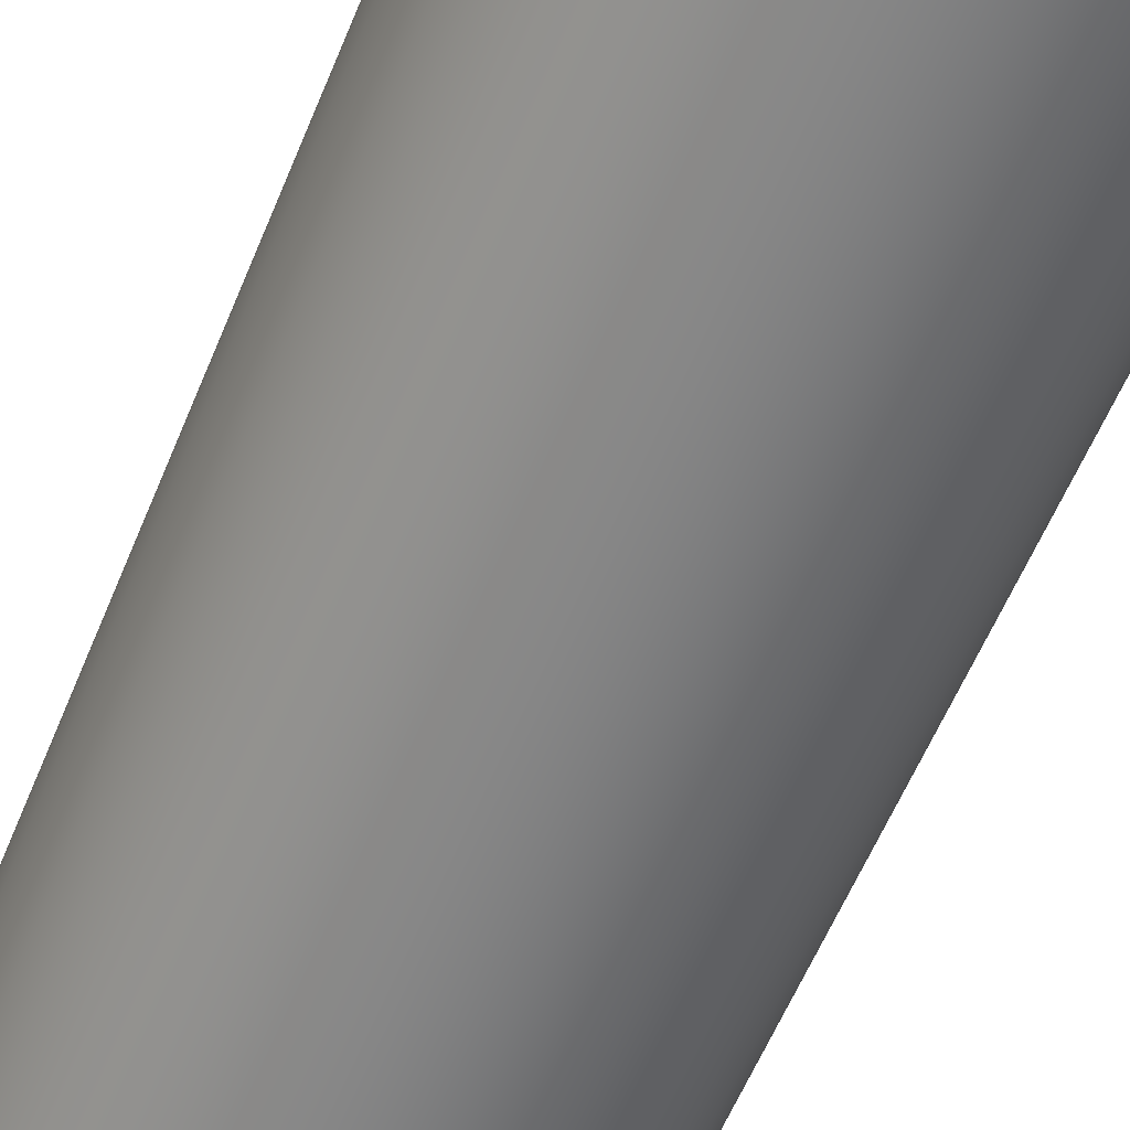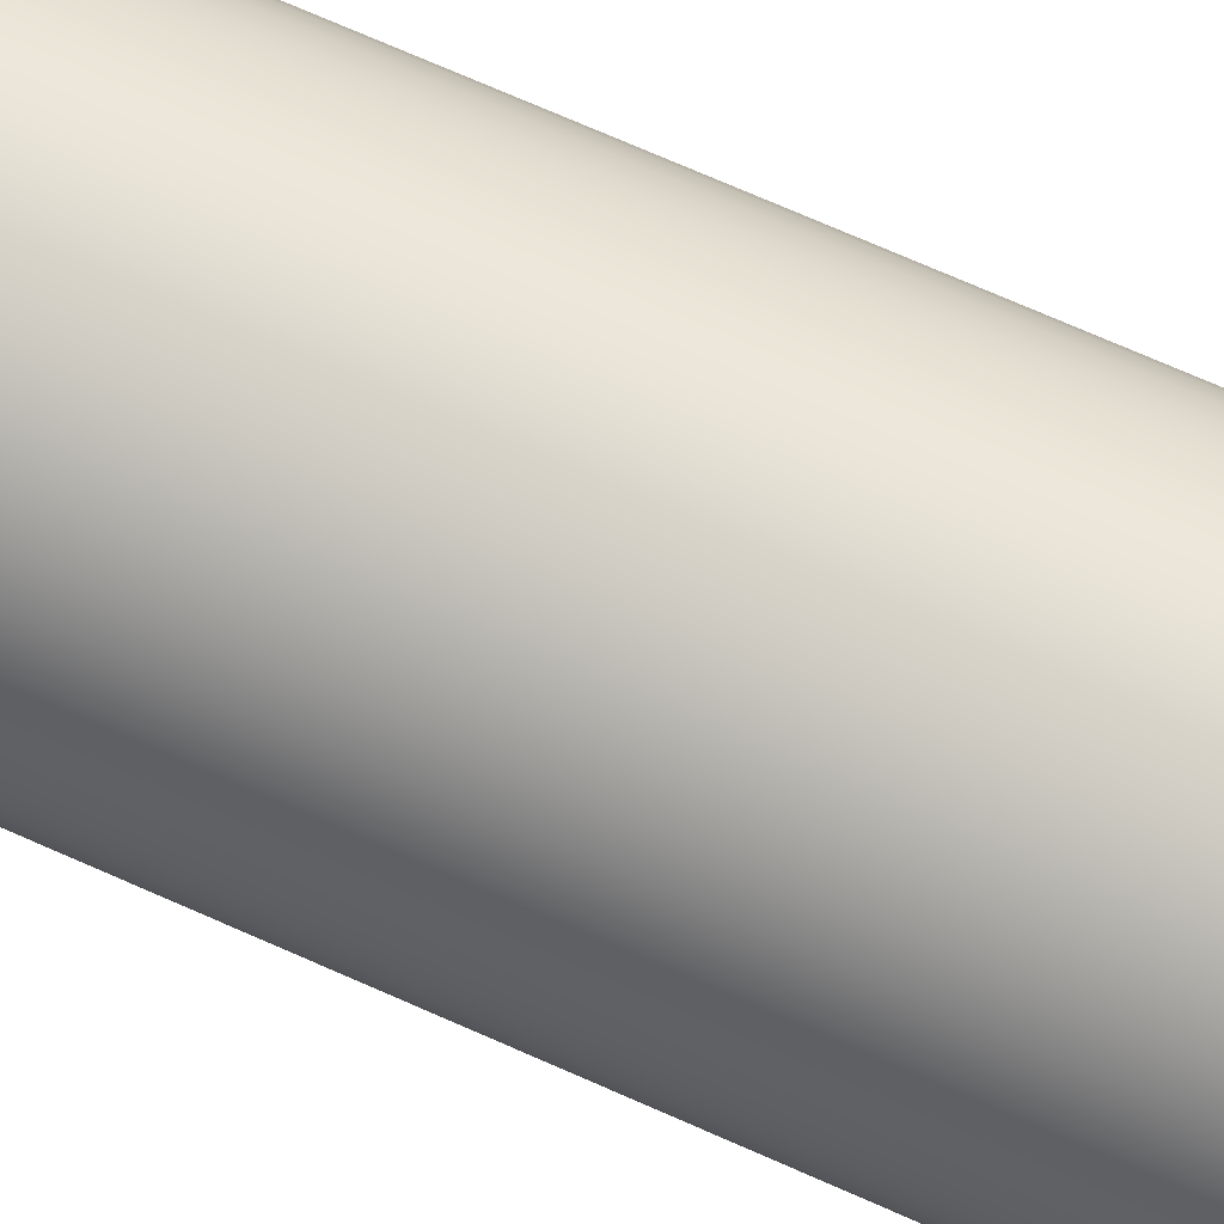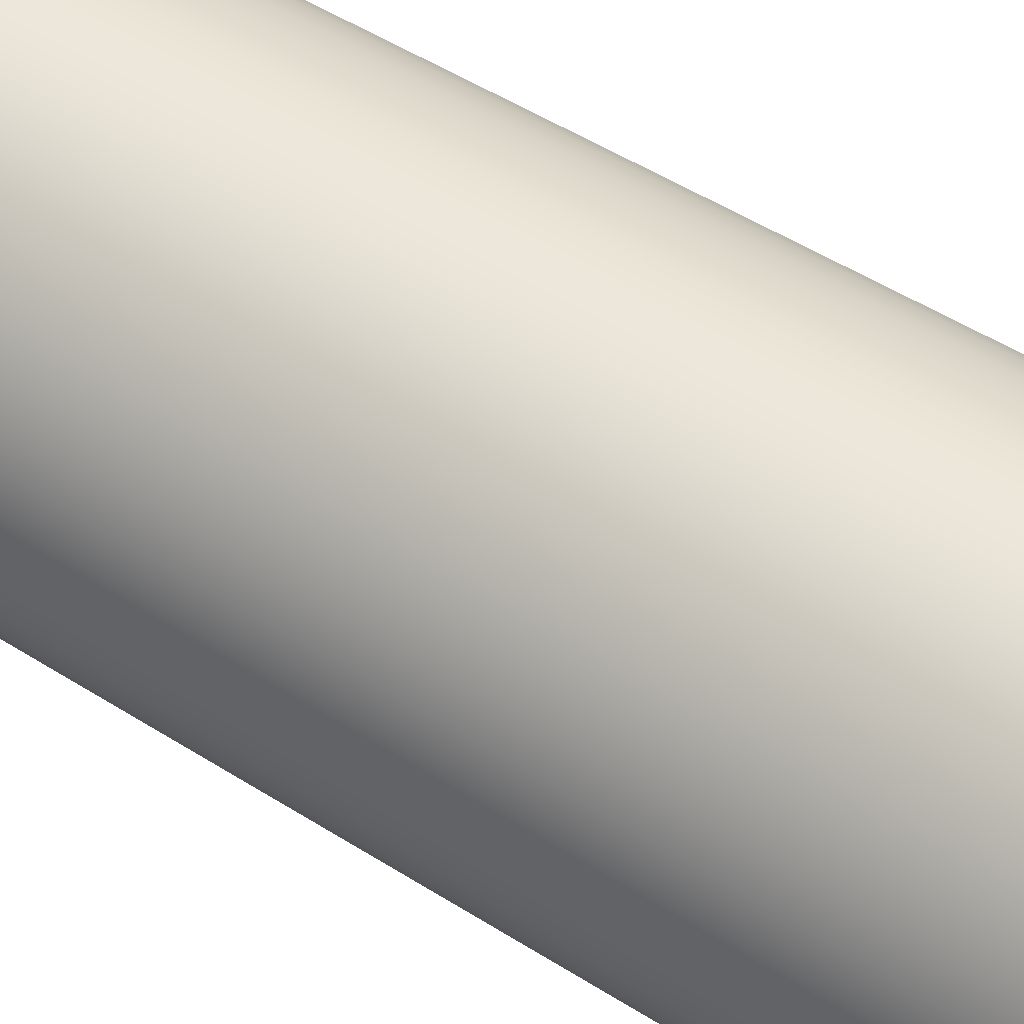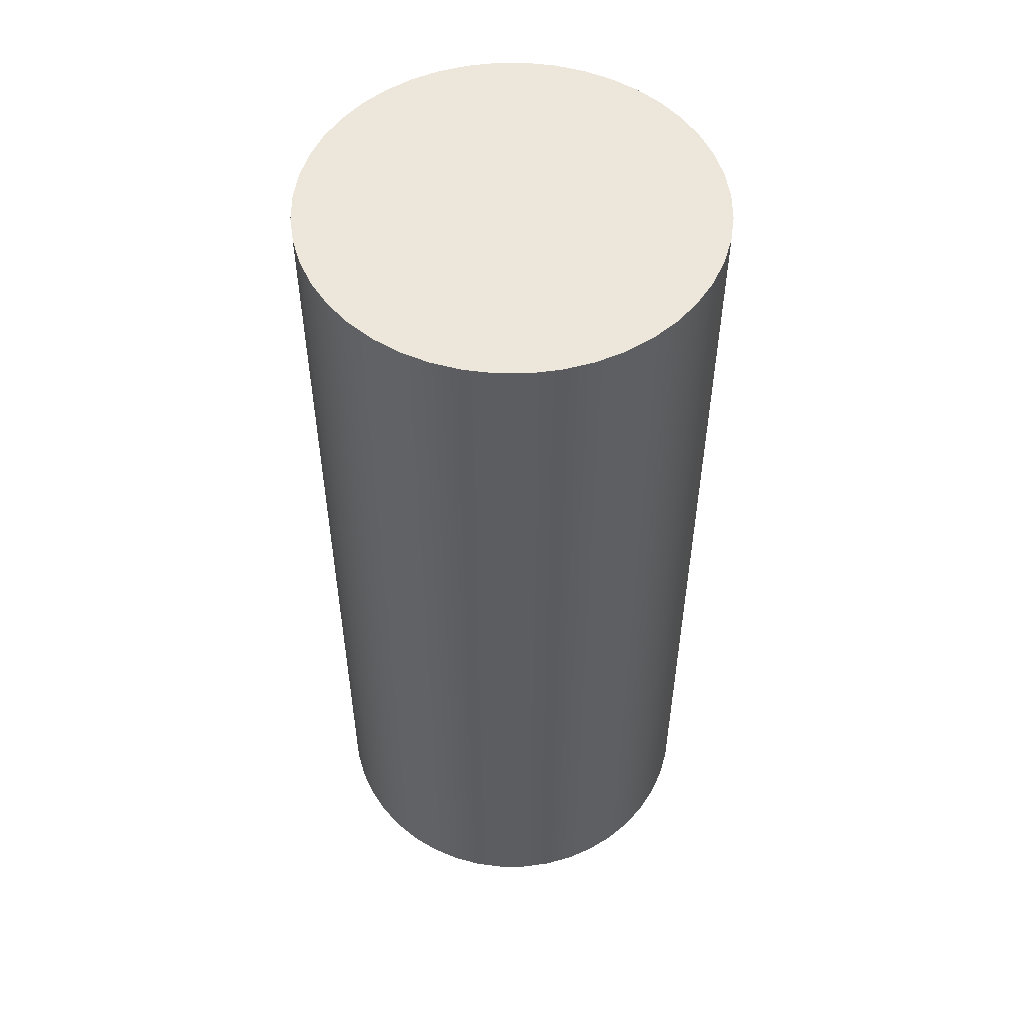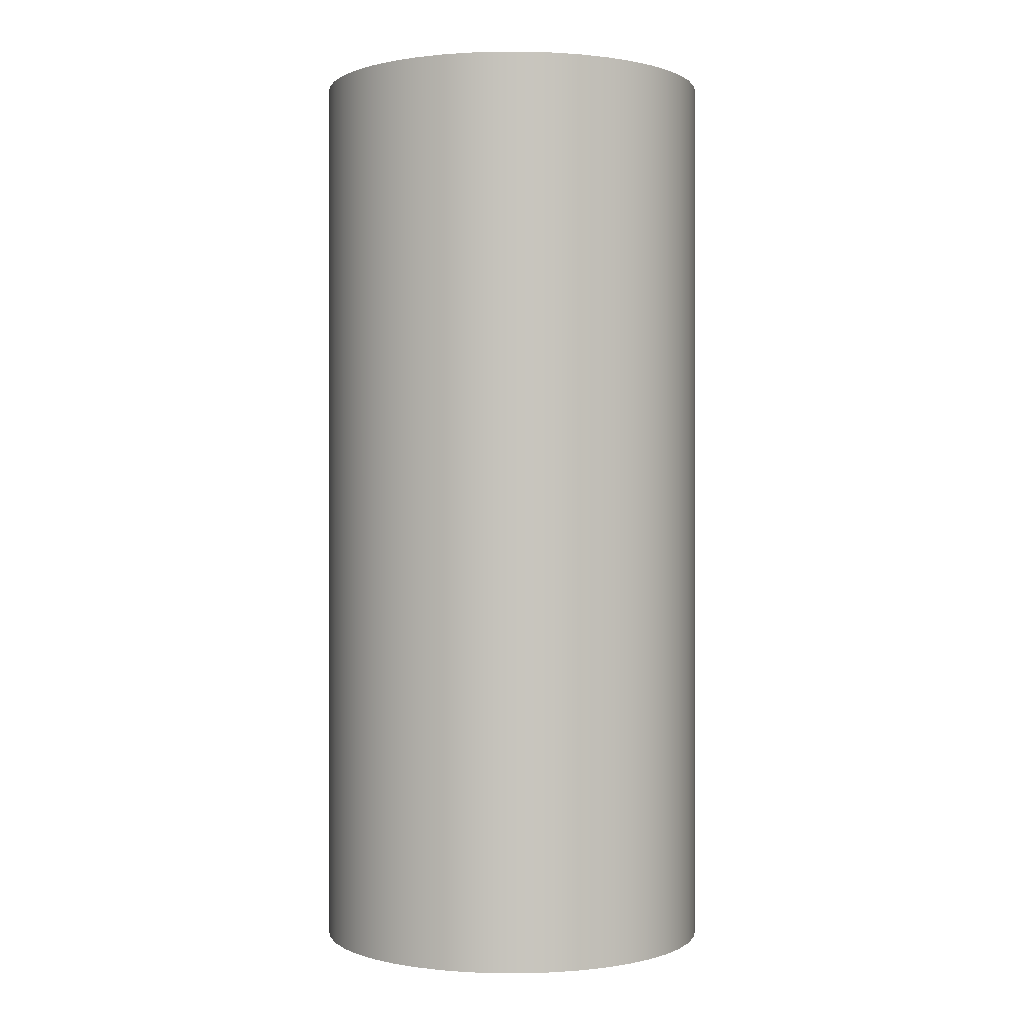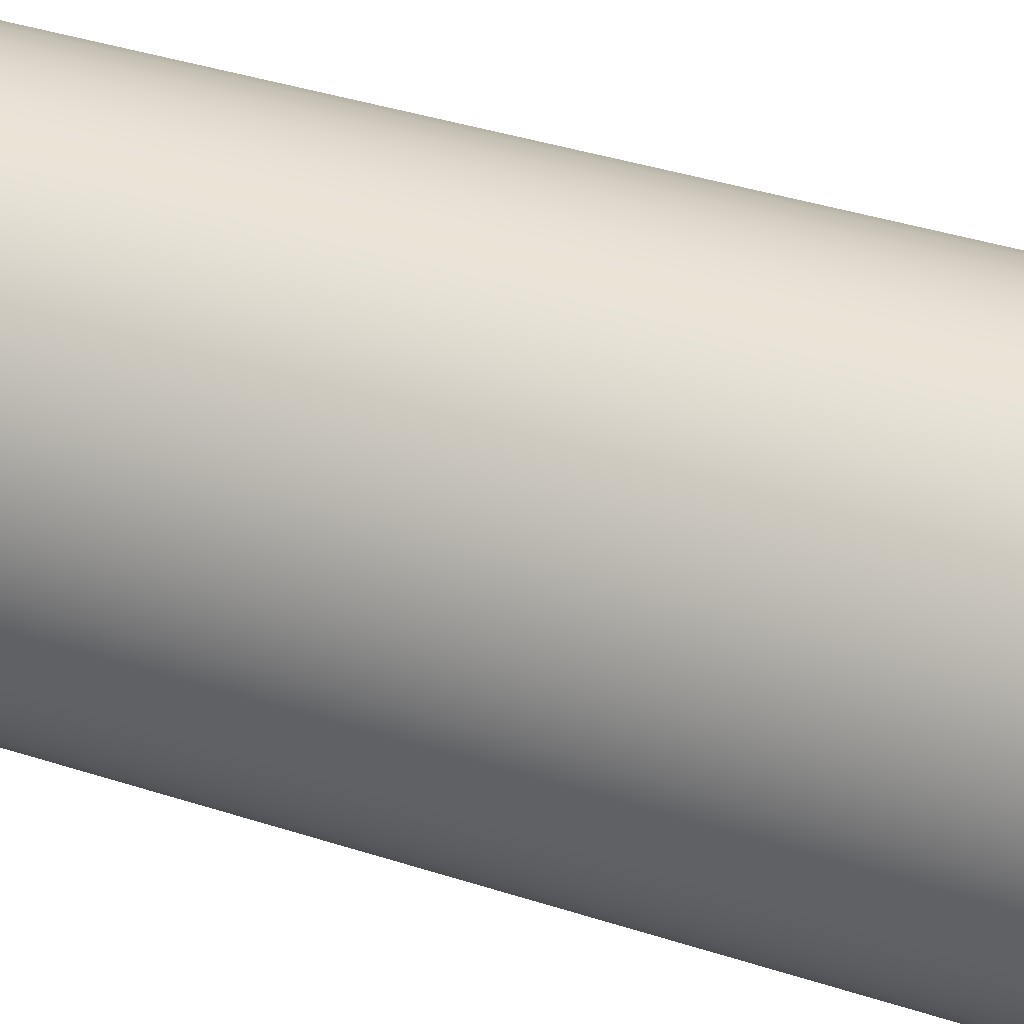
<metadata>
{"format":"obj","ext":"obj","renderer":"f3d","projection":"perspective","resolution":1024,"background":"white","views":[{"elev":-60.2,"azim":157.5,"up":"+Z"},{"elev":77.6,"azim":113.3,"up":"+Z"},{"elev":52.3,"azim":-55.8,"up":"+Z"},{"elev":52.9,"azim":77.6,"up":"+Y"},{"elev":0.3,"azim":-93.8,"up":"+Y"},{"elev":39.3,"azim":112.0,"up":"+Z"}]}
</metadata>
<code>
v -1.4 0 1.715e-16
v -1.386 0 -0.1992
v -1.343 0 -0.3944
v -1.273 0 -0.5816
v -1.178 0 -0.7569
v -1.058 0 -0.9168
v -0.9168 0 -1.058
v -0.7569 0 -1.178
v -0.5816 0 -1.273
v -0.3944 0 -1.343
v -0.1992 0 -1.386
v 8.573e-17 0 -1.4
v 0.1992 0 -1.386
v 0.3944 0 -1.343
v 0.5816 0 -1.273
v 0.7569 0 -1.178
v 0.9168 0 -1.058
v 1.058 0 -0.9168
v 1.178 0 -0.7569
v 1.273 0 -0.5816
v 1.343 0 -0.3944
v 1.386 0 -0.1992
v 1.4 0 0
v 1.386 0 0.1992
v 1.343 0 0.3944
v 1.273 0 0.5816
v 1.178 0 0.7569
v 1.058 0 0.9168
v 0.9168 0 1.058
v 0.7569 0 1.178
v 0.5816 0 1.273
v 0.3944 0 1.343
v 0.1992 0 1.386
v 8.573e-17 0 1.4
v -0.1992 0 1.386
v -0.3944 0 1.343
v -0.5816 0 1.273
v -0.7569 0 1.178
v -0.9168 0 1.058
v -1.058 0 0.9168
v -1.178 0 0.7569
v -1.273 0 0.5816
v -1.343 0 0.3944
v -1.386 0 0.1992
v -1.4 6.4 1.715e-16
v -1.386 6.4 0.1992
v -1.343 6.4 0.3944
v -1.273 6.4 0.5816
v -1.178 6.4 0.7569
v -1.058 6.4 0.9168
v -0.9168 6.4 1.058
v -0.7569 6.4 1.178
v -0.5816 6.4 1.273
v -0.3944 6.4 1.343
v -0.1992 6.4 1.386
v 8.573e-17 6.4 1.4
v 0.1992 6.4 1.386
v 0.3944 6.4 1.343
v 0.5816 6.4 1.273
v 0.7569 6.4 1.178
v 0.9168 6.4 1.058
v 1.058 6.4 0.9168
v 1.178 6.4 0.7569
v 1.273 6.4 0.5816
v 1.343 6.4 0.3944
v 1.386 6.4 0.1992
v 1.4 6.4 0
v 1.386 6.4 -0.1992
v 1.343 6.4 -0.3944
v 1.273 6.4 -0.5816
v 1.178 6.4 -0.7569
v 1.058 6.4 -0.9168
v 0.9168 6.4 -1.058
v 0.7569 6.4 -1.178
v 0.5816 6.4 -1.273
v 0.3944 6.4 -1.343
v 0.1992 6.4 -1.386
v 8.573e-17 6.4 -1.4
v -0.1992 6.4 -1.386
v -0.3944 6.4 -1.343
v -0.5816 6.4 -1.273
v -0.7569 6.4 -1.178
v -0.9168 6.4 -1.058
v -1.058 6.4 -0.9168
v -1.178 6.4 -0.7569
v -1.273 6.4 -0.5816
v -1.343 6.4 -0.3944
v -1.386 6.4 -0.1992
v -1.4 6.4 1.715e-16
v -1.386 6.4 -0.1992
v -1.343 6.4 -0.3944
v -1.273 6.4 -0.5816
v -1.178 6.4 -0.7569
v -1.058 6.4 -0.9168
v -0.9168 6.4 -1.058
v -0.7569 6.4 -1.178
v -0.5816 6.4 -1.273
v -0.3944 6.4 -1.343
v -0.1992 6.4 -1.386
v 8.573e-17 6.4 -1.4
v 0.1992 6.4 -1.386
v 0.3944 6.4 -1.343
v 0.5816 6.4 -1.273
v 0.7569 6.4 -1.178
v 0.9168 6.4 -1.058
v 1.058 6.4 -0.9168
v 1.178 6.4 -0.7569
v 1.273 6.4 -0.5816
v 1.343 6.4 -0.3944
v 1.386 6.4 -0.1992
v 1.4 6.4 0
v 1.386 6.4 0.1992
v 1.343 6.4 0.3944
v 1.273 6.4 0.5816
v 1.178 6.4 0.7569
v 1.058 6.4 0.9168
v 0.9168 6.4 1.058
v 0.7569 6.4 1.178
v 0.5816 6.4 1.273
v 0.3944 6.4 1.343
v 0.1992 6.4 1.386
v 8.573e-17 6.4 1.4
v -0.1992 6.4 1.386
v -0.3944 6.4 1.343
v -0.5816 6.4 1.273
v -0.7569 6.4 1.178
v -0.9168 6.4 1.058
v -1.058 6.4 0.9168
v -1.178 6.4 0.7569
v -1.273 6.4 0.5816
v -1.343 6.4 0.3944
v -1.386 6.4 0.1992
v -1.4 0 1.715e-16
v -1.386 0 0.1992
v -1.343 0 0.3944
v -1.273 0 0.5816
v -1.178 0 0.7569
v -1.058 0 0.9168
v -0.9168 0 1.058
v -0.7569 0 1.178
v -0.5816 0 1.273
v -0.3944 0 1.343
v -0.1992 0 1.386
v 8.573e-17 0 1.4
v 0.1992 0 1.386
v 0.3944 0 1.343
v 0.5816 0 1.273
v 0.7569 0 1.178
v 0.9168 0 1.058
v 1.058 0 0.9168
v 1.178 0 0.7569
v 1.273 0 0.5816
v 1.343 0 0.3944
v 1.386 0 0.1992
v 1.4 0 0
v 1.386 0 -0.1992
v 1.343 0 -0.3944
v 1.273 0 -0.5816
v 1.178 0 -0.7569
v 1.058 0 -0.9168
v 0.9168 0 -1.058
v 0.7569 0 -1.178
v 0.5816 0 -1.273
v 0.3944 0 -1.343
v 0.1992 0 -1.386
v 8.573e-17 0 -1.4
v -0.1992 0 -1.386
v -0.3944 0 -1.343
v -0.5816 0 -1.273
v -0.7569 0 -1.178
v -0.9168 0 -1.058
v -1.058 0 -0.9168
v -1.178 0 -0.7569
v -1.273 0 -0.5816
v -1.343 0 -0.3944
v -1.386 0 -0.1992
v -1.4 0 1.715e-16
v -1.4 6.4 1.715e-16
f 2 22 1
f 1 22 23
f 1 23 44
f 44 23 24
f 44 24 43
f 43 24 25
f 43 25 42
f 42 25 26
f 42 26 41
f 41 26 27
f 41 27 40
f 40 27 28
f 40 28 39
f 39 28 29
f 39 29 38
f 38 29 30
f 38 30 37
f 37 30 31
f 37 31 36
f 36 31 32
f 36 32 35
f 35 32 33
f 35 33 34
f 22 2 21
f 21 2 3
f 21 3 20
f 20 3 4
f 20 4 19
f 19 4 5
f 19 5 18
f 18 5 6
f 18 6 17
f 17 6 7
f 17 7 16
f 16 7 8
f 16 8 15
f 15 8 9
f 15 9 14
f 14 9 10
f 14 10 13
f 13 10 11
f 13 11 12
f 46 66 45
f 45 66 67
f 45 67 88
f 88 67 68
f 88 68 87
f 87 68 69
f 87 69 86
f 86 69 70
f 86 70 85
f 85 70 71
f 85 71 84
f 84 71 72
f 84 72 83
f 83 72 73
f 83 73 82
f 82 73 74
f 82 74 81
f 81 74 75
f 81 75 80
f 80 75 76
f 80 76 79
f 79 76 77
f 79 77 78
f 66 46 65
f 65 46 47
f 65 47 64
f 64 47 48
f 64 48 63
f 63 48 49
f 63 49 62
f 62 49 50
f 62 50 61
f 61 50 51
f 61 51 60
f 60 51 52
f 60 52 59
f 59 52 53
f 59 53 58
f 58 53 54
f 58 54 57
f 57 54 55
f 57 55 56
f 90 176 89
f 89 176 177
f 178 133 132
f 132 133 134
f 132 134 131
f 131 134 135
f 131 135 130
f 130 135 136
f 130 136 129
f 129 136 137
f 129 137 128
f 128 137 138
f 128 138 127
f 127 138 139
f 127 139 126
f 126 139 140
f 126 140 125
f 125 140 141
f 125 141 124
f 124 141 142
f 124 142 123
f 123 142 143
f 123 143 122
f 122 143 144
f 122 144 121
f 121 144 145
f 121 145 120
f 120 145 146
f 120 146 119
f 119 146 147
f 119 147 118
f 118 147 148
f 118 148 117
f 117 148 149
f 117 149 116
f 116 149 150
f 116 150 115
f 115 150 151
f 115 151 114
f 114 151 152
f 114 152 113
f 113 152 153
f 113 153 112
f 112 153 154
f 112 154 111
f 111 154 155
f 111 155 110
f 110 155 156
f 110 156 109
f 109 156 157
f 109 157 108
f 108 157 158
f 108 158 107
f 107 158 159
f 107 159 106
f 106 159 160
f 106 160 105
f 105 160 161
f 105 161 104
f 104 161 162
f 104 162 103
f 103 162 163
f 103 163 102
f 102 163 164
f 102 164 101
f 101 164 165
f 101 165 100
f 100 165 166
f 100 166 99
f 99 166 167
f 99 167 98
f 98 167 168
f 98 168 97
f 97 168 169
f 97 169 96
f 96 169 170
f 96 170 95
f 95 170 171
f 95 171 94
f 94 171 172
f 94 172 93
f 93 172 173
f 93 173 92
f 92 173 174
f 92 174 91
f 91 174 175
f 91 175 90
f 90 175 176

</code>
